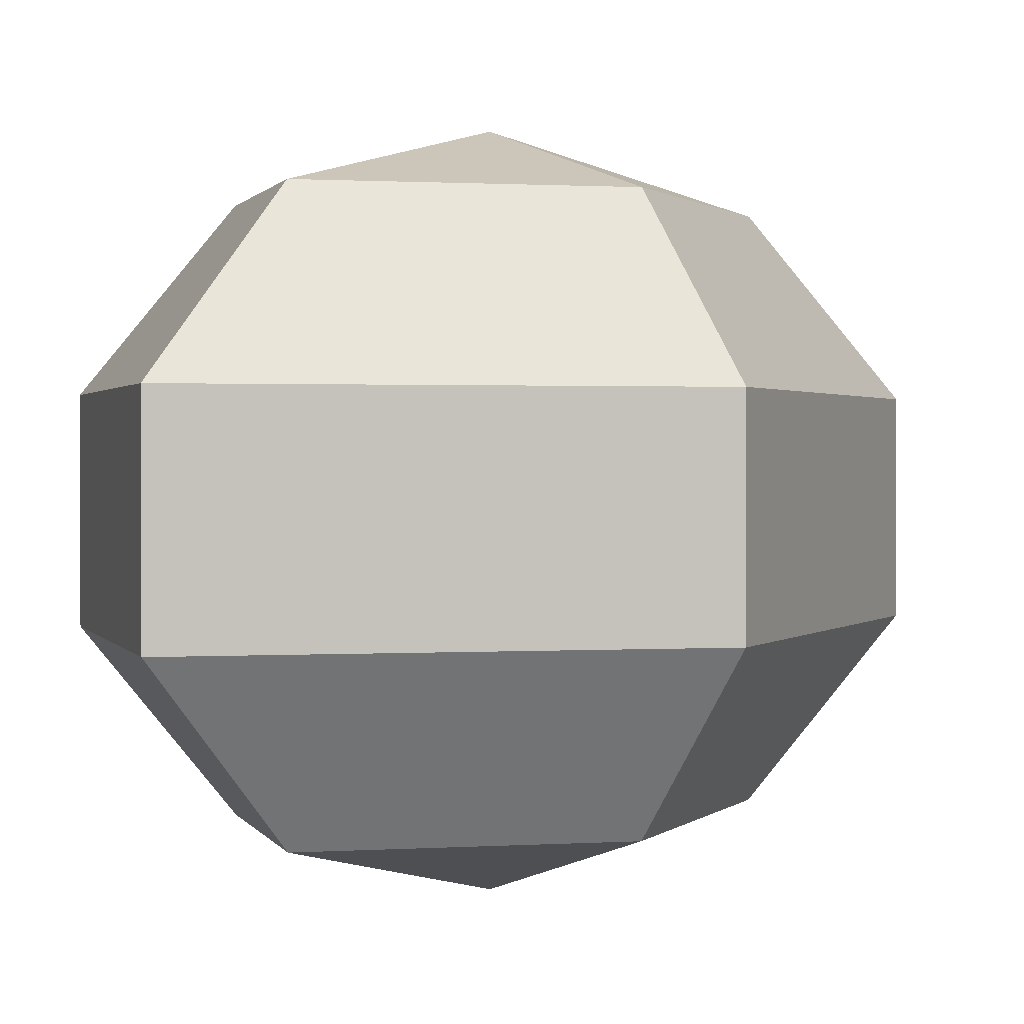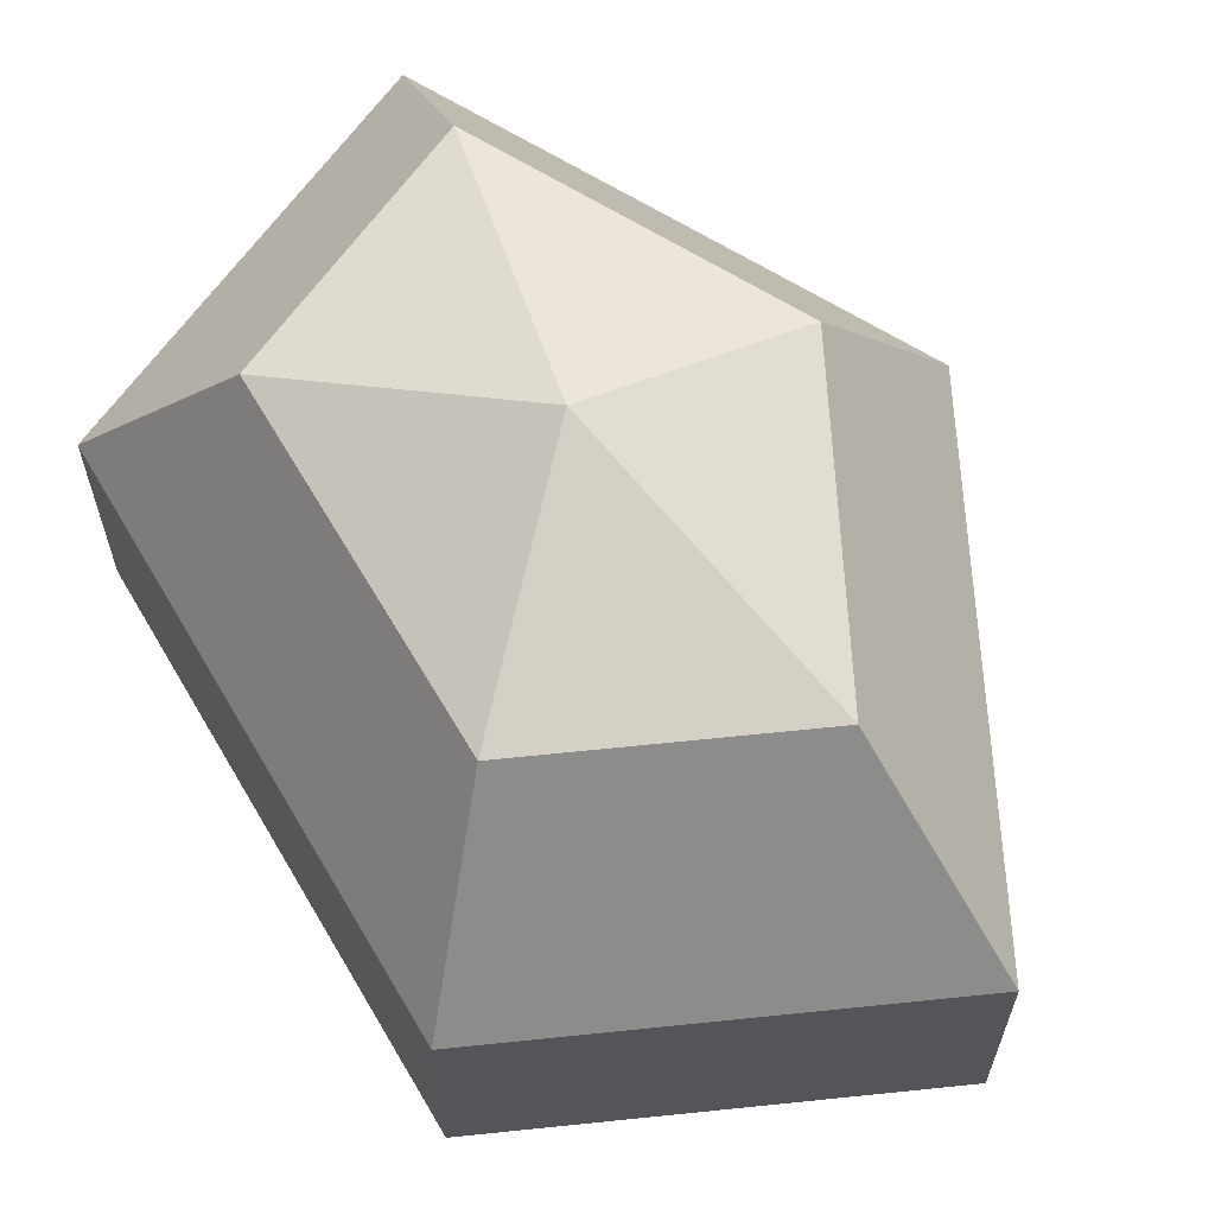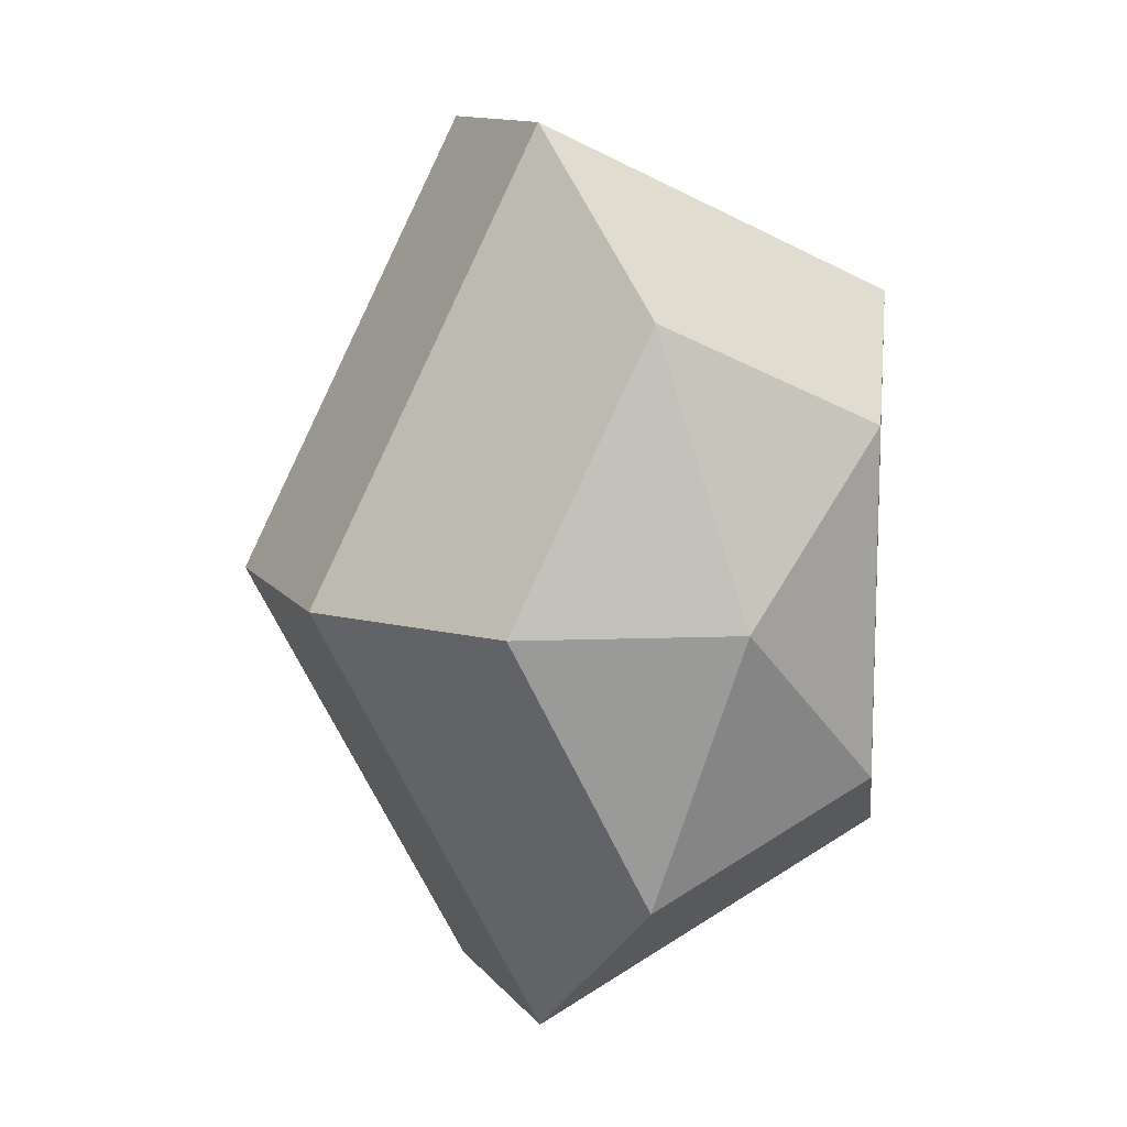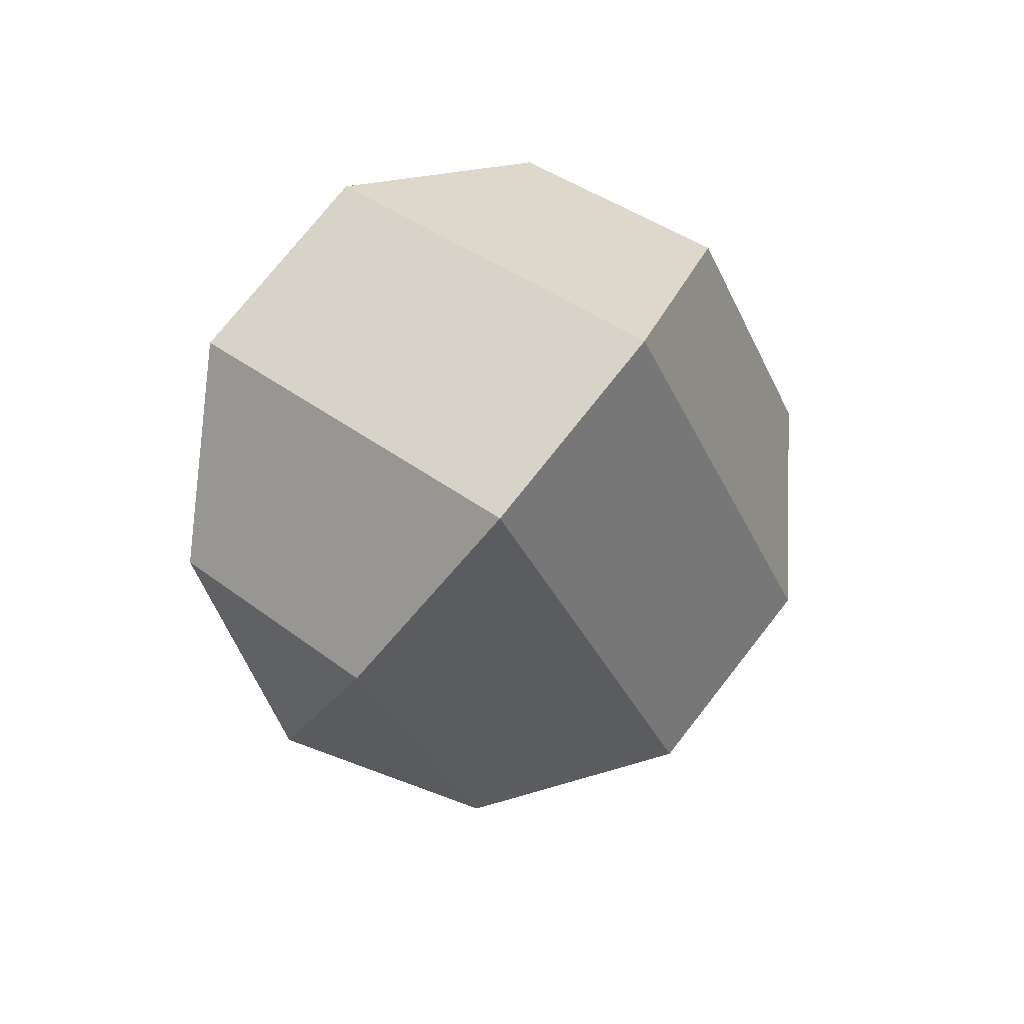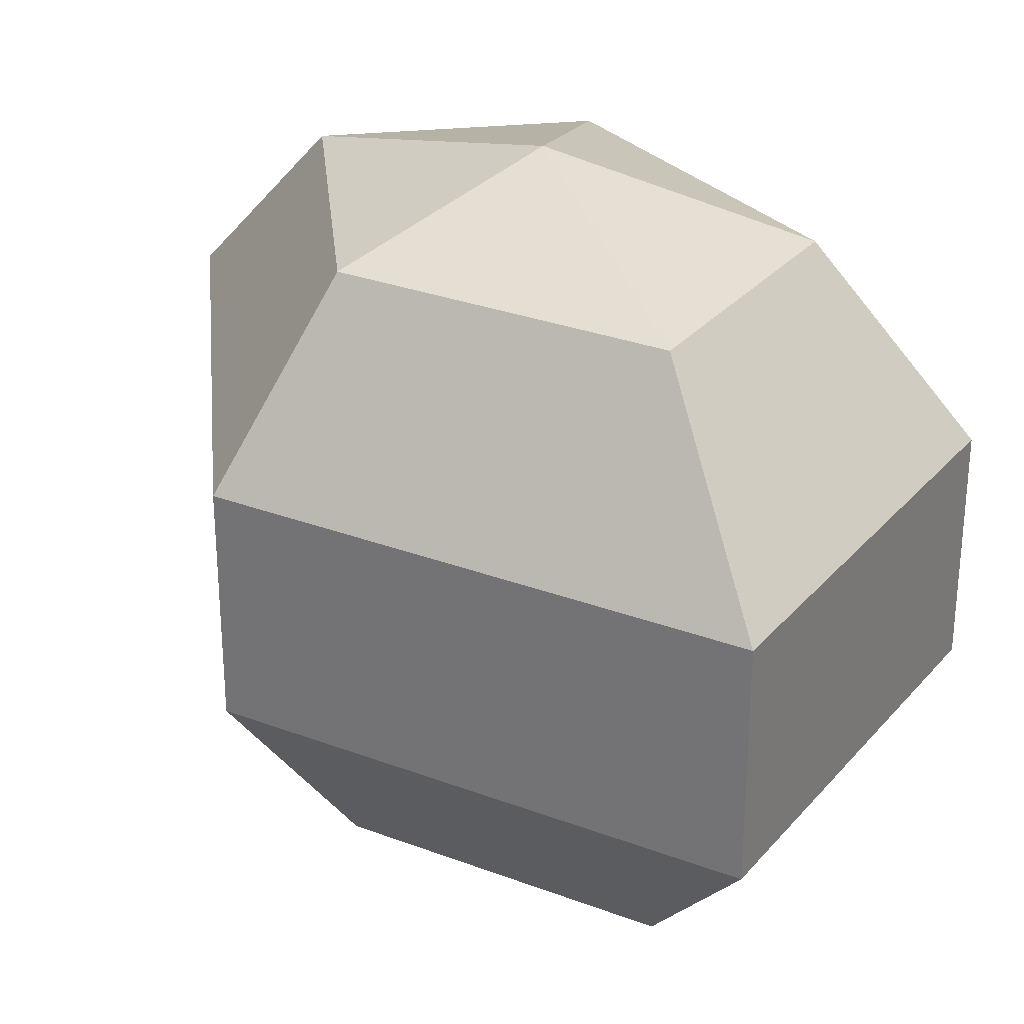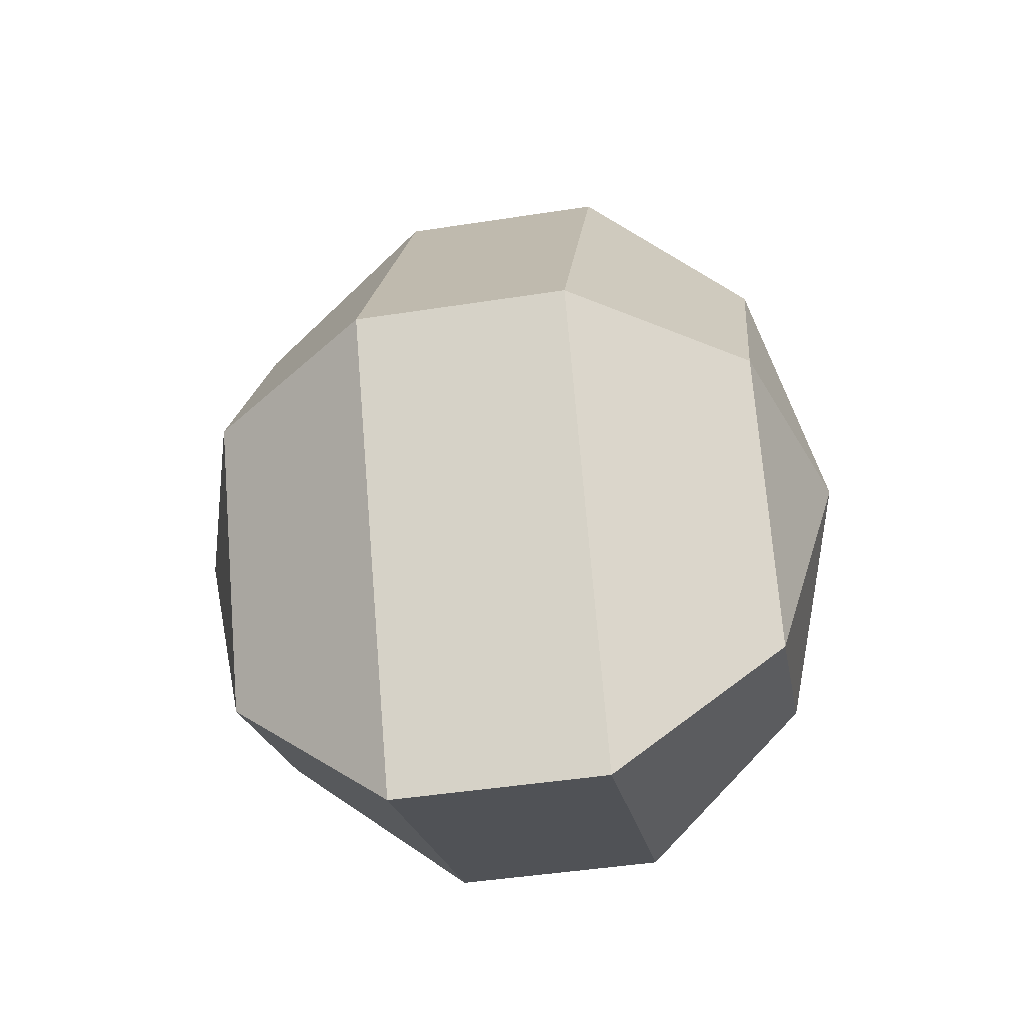
<metadata>
{"format":"obj","ext":"obj","renderer":"f3d","projection":"perspective","resolution":1024,"background":"white","views":[{"elev":1.1,"azim":-130.2,"up":"+Z"},{"elev":64.6,"azim":149.6,"up":"+Z"},{"elev":12.0,"azim":-22.9,"up":"+Y"},{"elev":74.5,"azim":-141.9,"up":"+Y"},{"elev":29.3,"azim":-33.3,"up":"+Z"},{"elev":-45.4,"azim":-79.8,"up":"+Y"}]}
</metadata>
<code>
v 247 152 140
v 247 152 140
v 247 152 140
v 247 152 140
v 247 152 140
v 247 152 140
v 243.5 152 141.1
v 245.9 147.3 141.1
v 249.9 149.1 141.1
v 249.9 154.9 141.1
v 245.9 156.7 141.1
v 243.5 152 141.1
v 241.3 152 144.1
v 245.2 144.4 144.1
v 251.6 147.3 144.1
v 251.6 156.7 144.1
v 245.2 159.6 144.1
v 241.3 152 144.1
v 241.3 152 147.9
v 245.2 144.4 147.9
v 251.6 147.3 147.9
v 251.6 156.7 147.9
v 245.2 159.6 147.9
v 241.3 152 147.9
v 243.5 152 150.9
v 245.9 147.3 150.9
v 249.9 149.1 150.9
v 249.9 154.9 150.9
v 245.9 156.7 150.9
v 243.5 152 150.9
v 247 152 152
v 247 152 152
v 247 152 152
v 247 152 152
v 247 152 152
v 247 152 152
g foo
f 8 7 1
f 9 8 2
f 10 9 3
f 11 10 4
f 12 11 5
f 14 13 7
f 15 14 8
f 16 15 9
f 17 16 10
f 18 17 11
f 20 19 13
f 21 20 14
f 22 21 15
f 23 22 16
f 24 23 17
f 26 25 19
f 27 26 20
f 28 27 21
f 29 28 22
f 30 29 23
f 32 31 25
f 33 32 26
f 34 33 27
f 35 34 28
f 36 35 29
f 2 8 1
f 3 9 2
f 4 10 3
f 5 11 4
f 6 12 5
f 8 14 7
f 9 15 8
f 10 16 9
f 11 17 10
f 12 18 11
f 14 20 13
f 15 21 14
f 16 22 15
f 17 23 16
f 18 24 17
f 20 26 19
f 21 27 20
f 22 28 21
f 23 29 22
f 24 30 23
f 26 32 25
f 27 33 26
f 28 34 27
f 29 35 28
f 30 36 29
g

</code>
